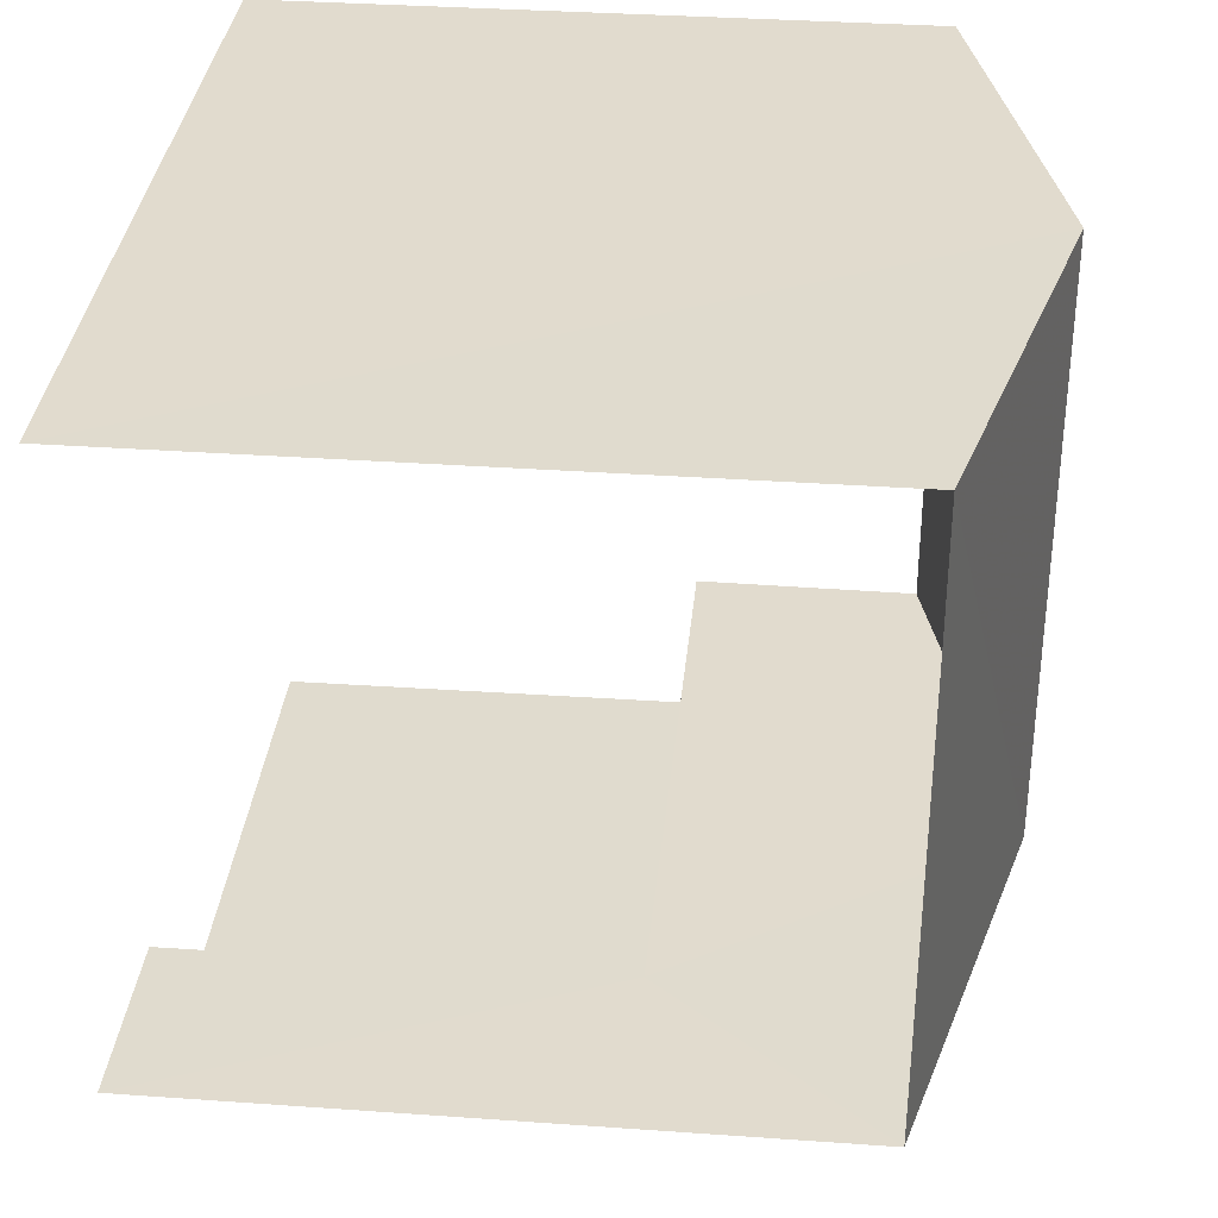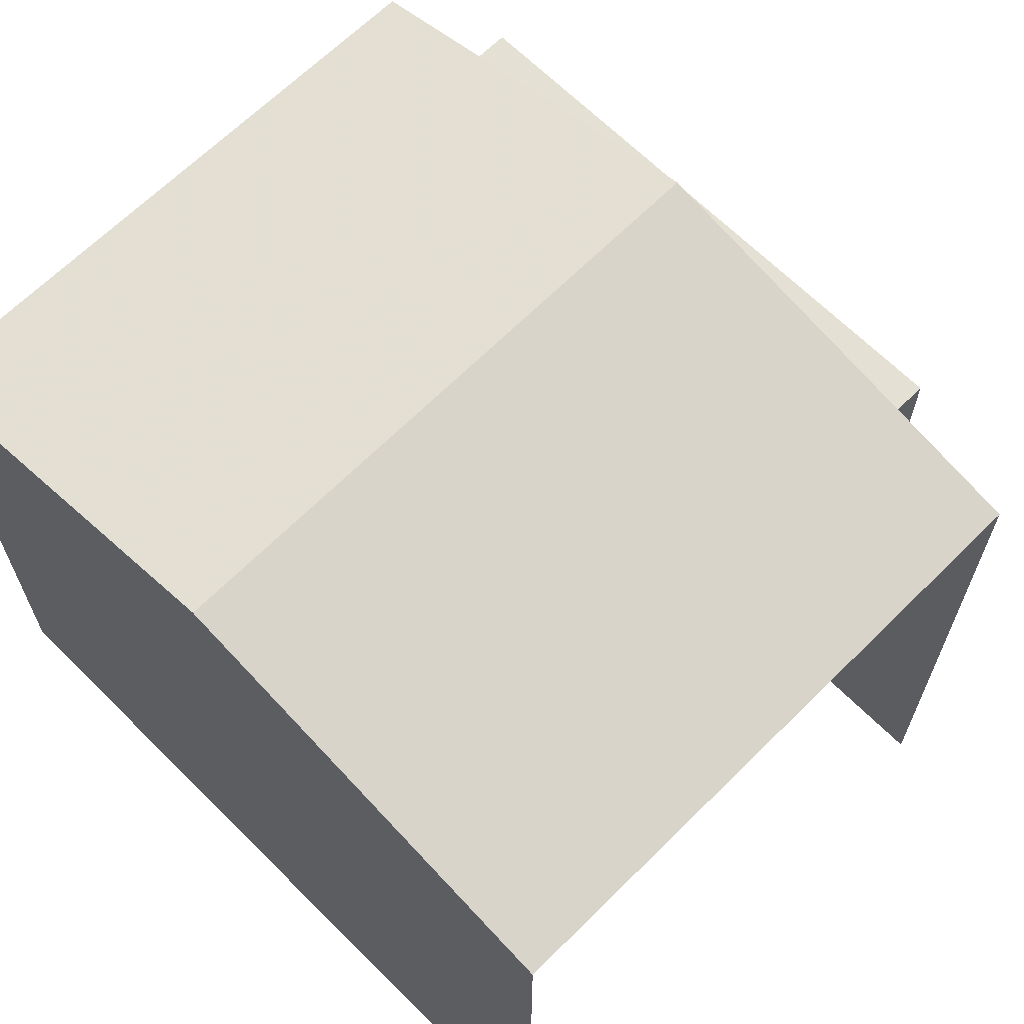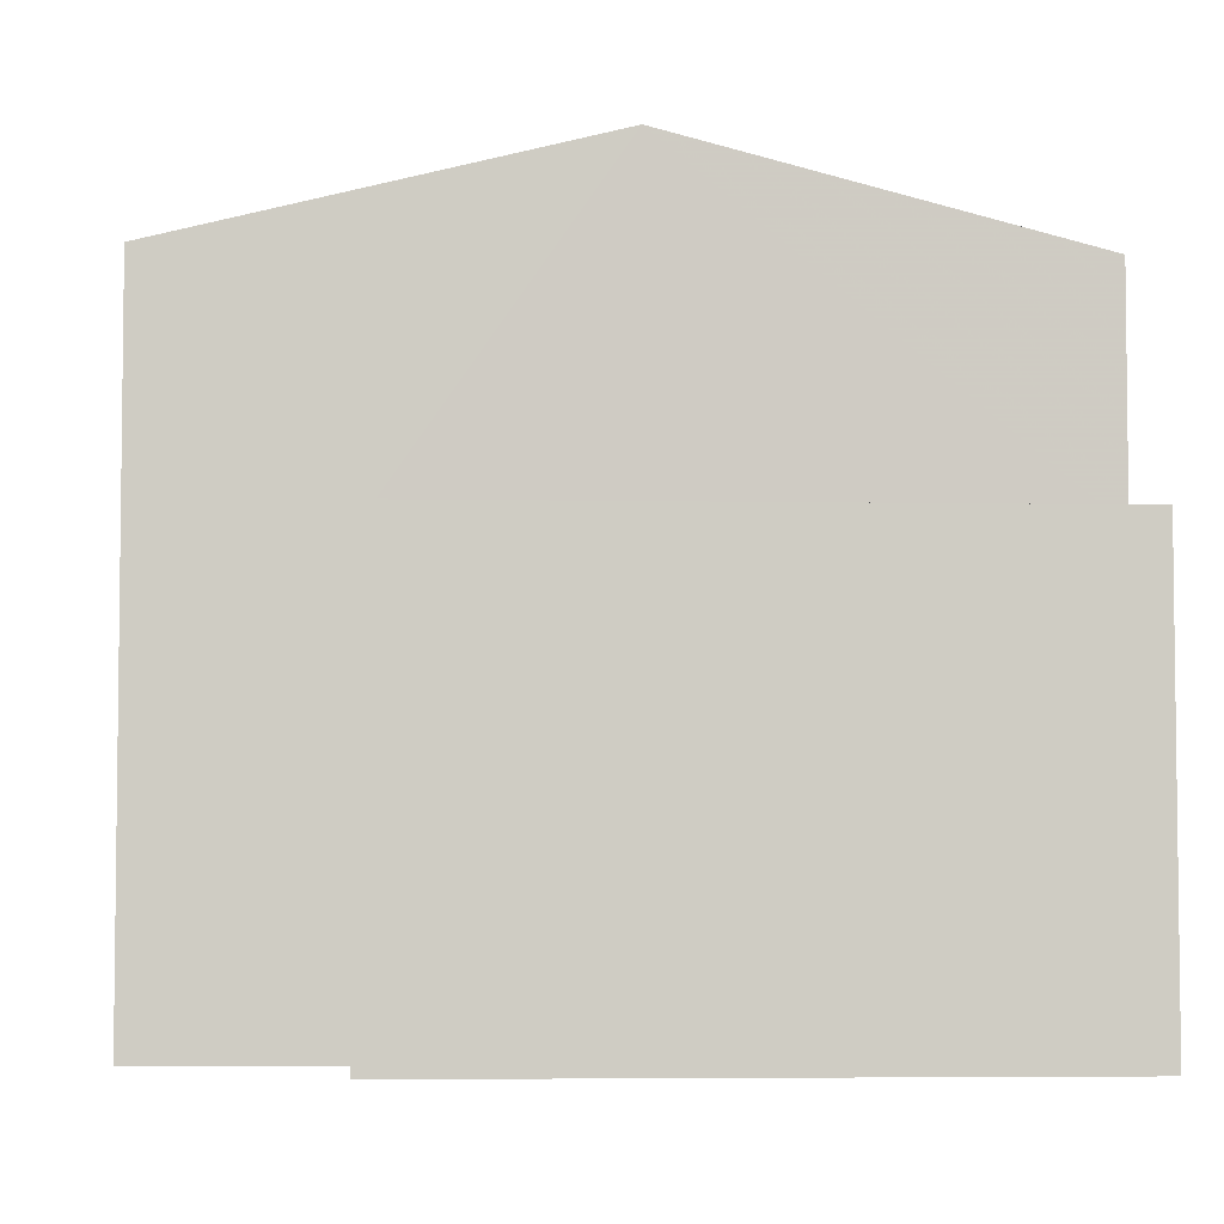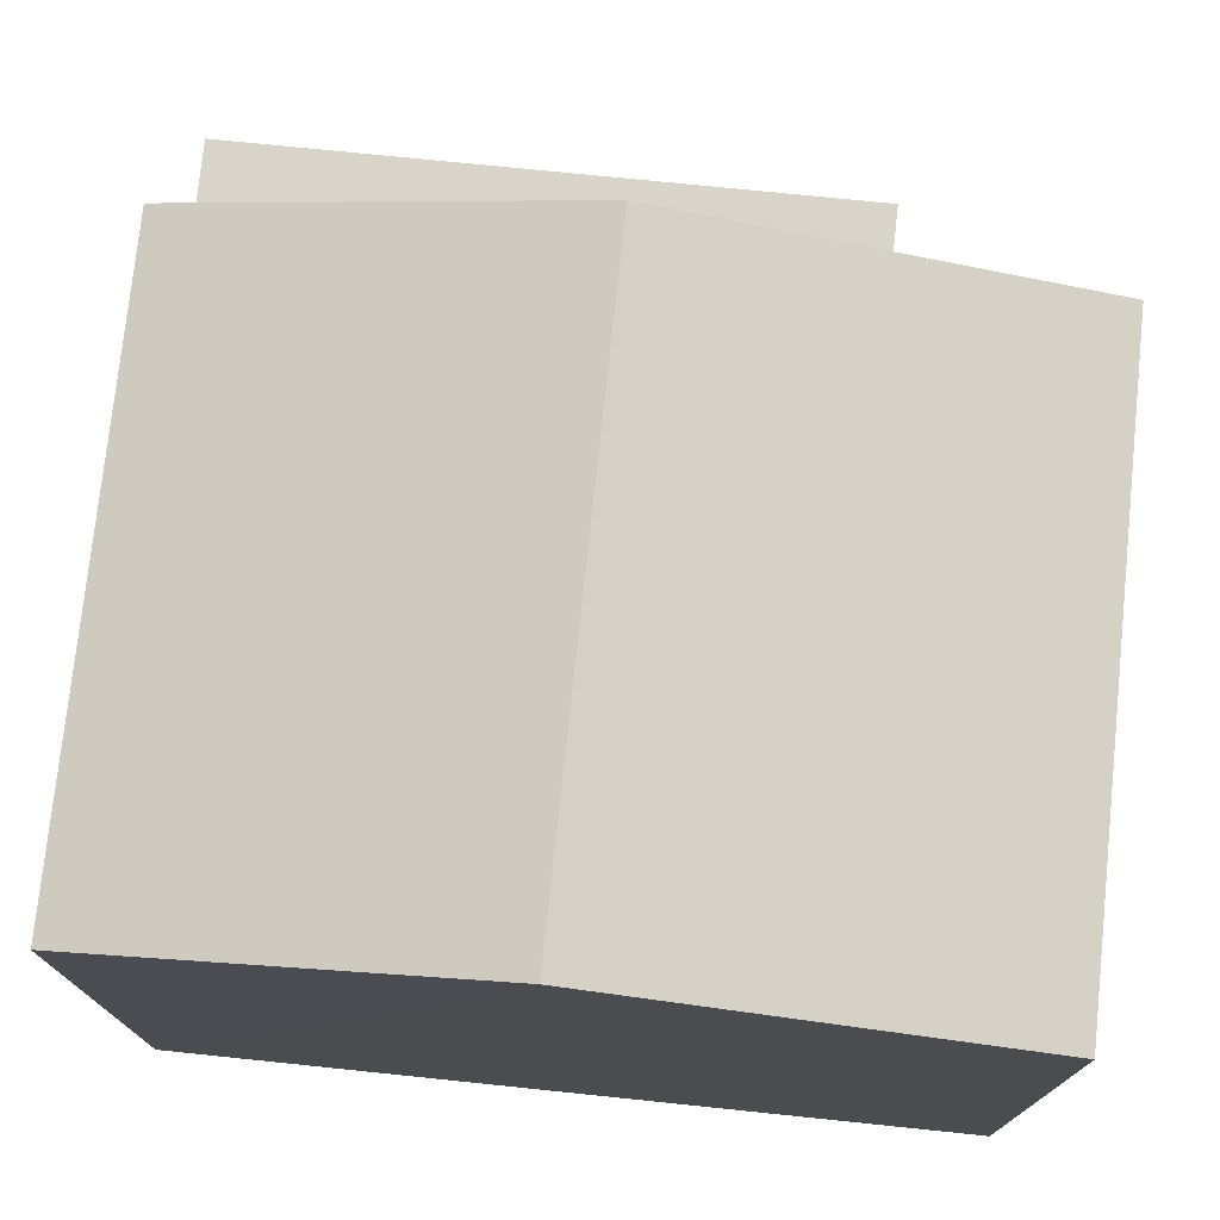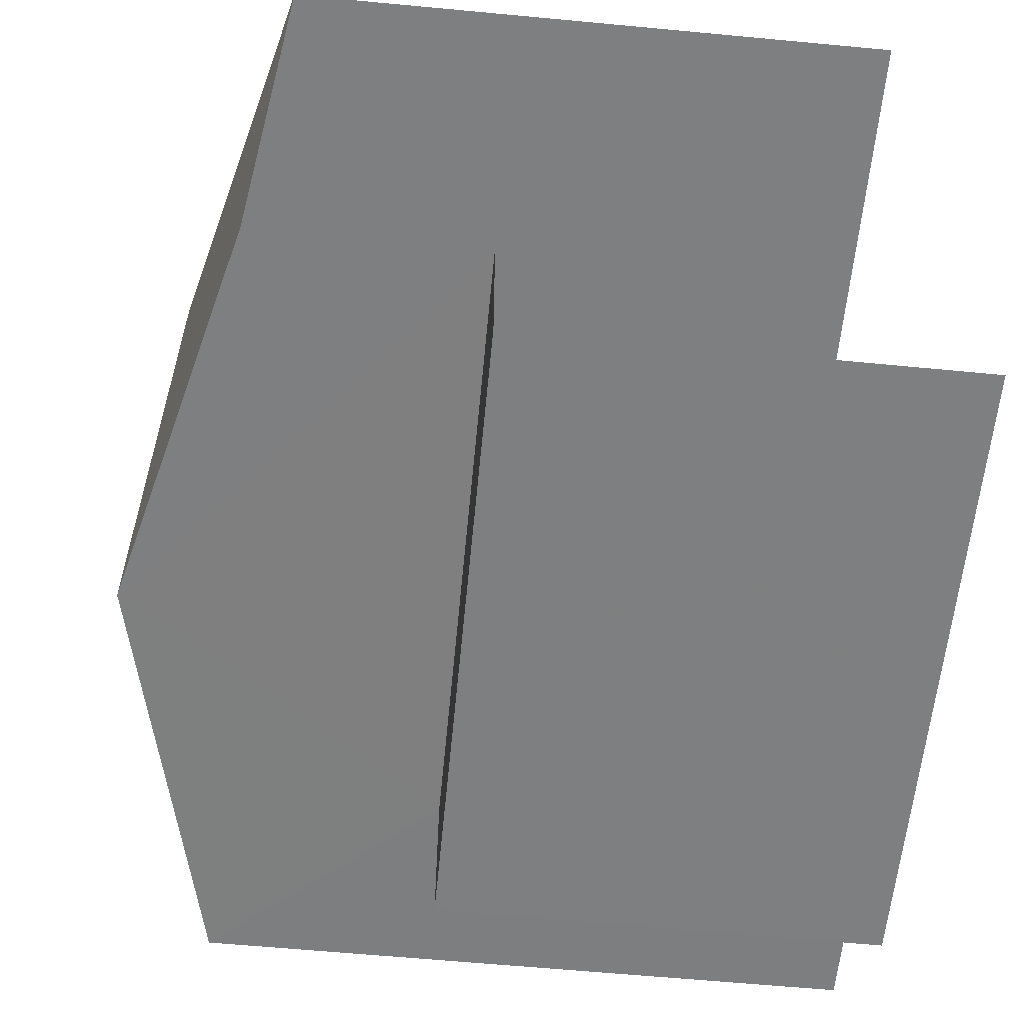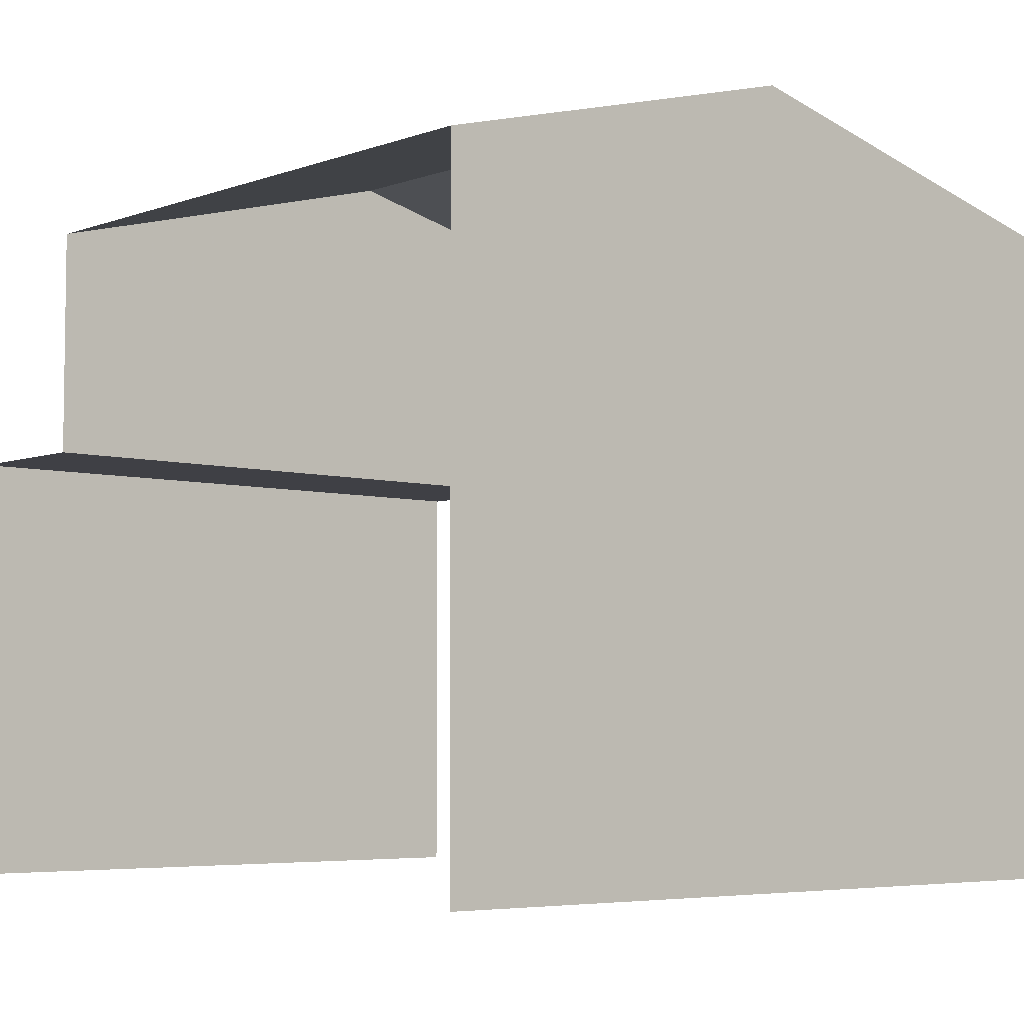
<metadata>
{"format":"obj","ext":"obj","renderer":"f3d","projection":"perspective","resolution":1024,"background":"white","views":[{"elev":35.4,"azim":-84.5,"up":"+Y"},{"elev":65.8,"azim":-136.9,"up":"+Z"},{"elev":-4.7,"azim":-5.3,"up":"+Z"},{"elev":75.1,"azim":-175.9,"up":"+Z"},{"elev":-61.4,"azim":84.6,"up":"+Y"},{"elev":-5.2,"azim":136.9,"up":"+Z"}]}
</metadata>
<code>
v -3.736e+05 -1.057e+05 20.09
v -3.736e+05 -1.057e+05 20.08
v -3.736e+05 -1.057e+05 20.09
v -3.736e+05 -1.057e+05 20.09
v -3.736e+05 -1.057e+05 20.09
v -3.736e+05 -1.057e+05 20.09
v -3.736e+05 -1.057e+05 28.69
v -3.736e+05 -1.057e+05 27.53
v -3.736e+05 -1.057e+05 28.69
v -3.736e+05 -1.057e+05 27.53
v -3.736e+05 -1.057e+05 24.98
v -3.736e+05 -1.057e+05 24.98
v -3.736e+05 -1.057e+05 24.98
v -3.736e+05 -1.057e+05 24.98
v -3.736e+05 -1.057e+05 27.53
v -3.736e+05 -1.057e+05 27.53
f 1 2 3
f 3 4 1
f 5 2 1
f 6 5 1
f 8 11 2
f 2 11 3
f 8 10 11
f 3 11 13
f 16 5 6
f 16 15 5
f 1 4 12
f 14 1 12
f 7 8 9
f 7 10 8
f 11 12 13
f 11 14 12
f 15 16 7
f 9 15 7
f 12 4 3
f 13 12 3
f 8 2 9
f 2 5 9
f 5 15 9
f 14 6 1
f 16 6 14
f 16 14 7
f 14 11 7
f 11 10 7

</code>
